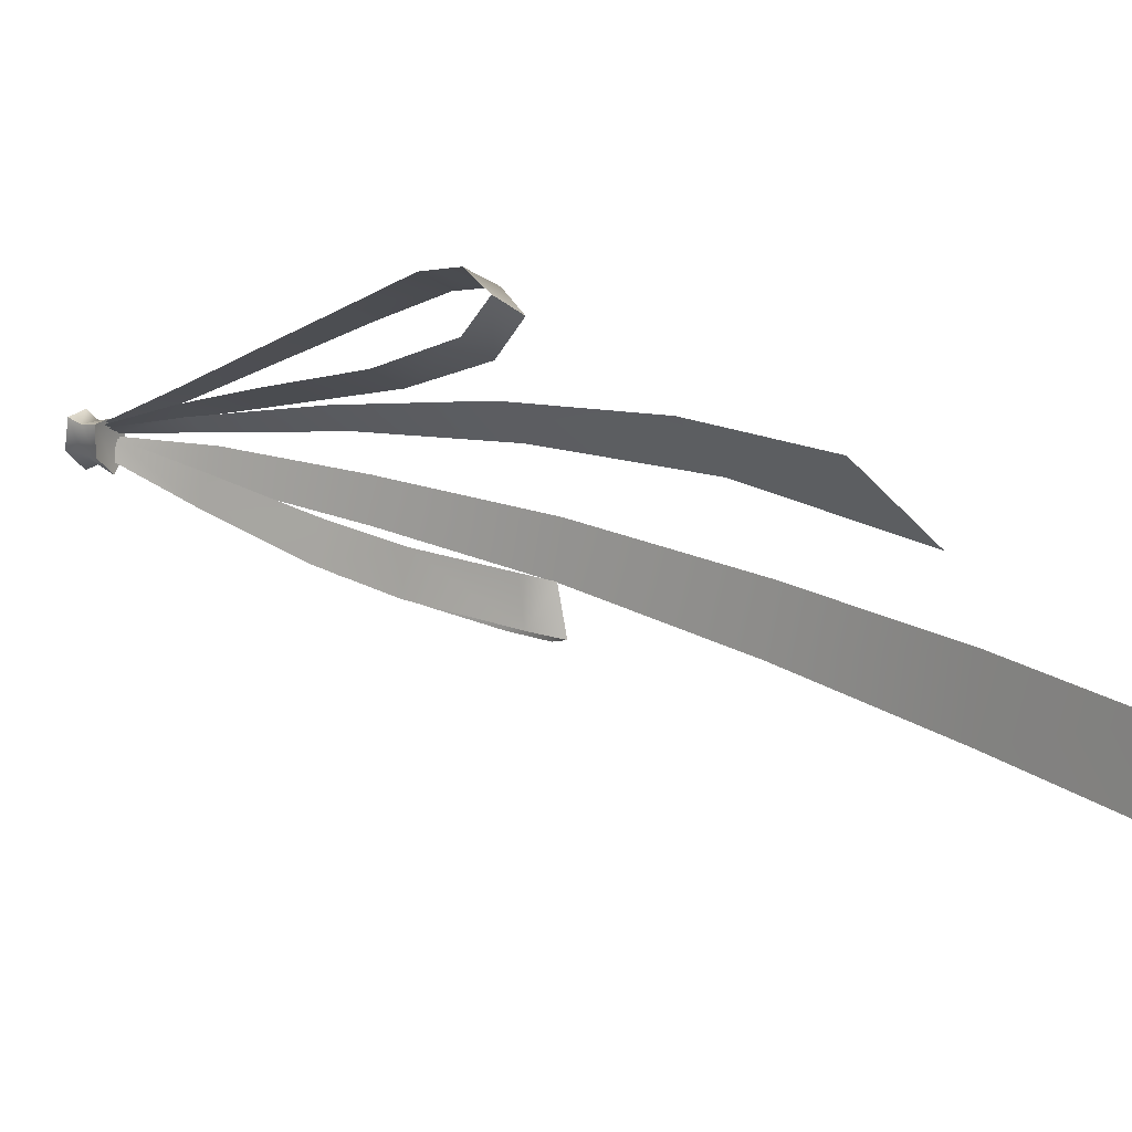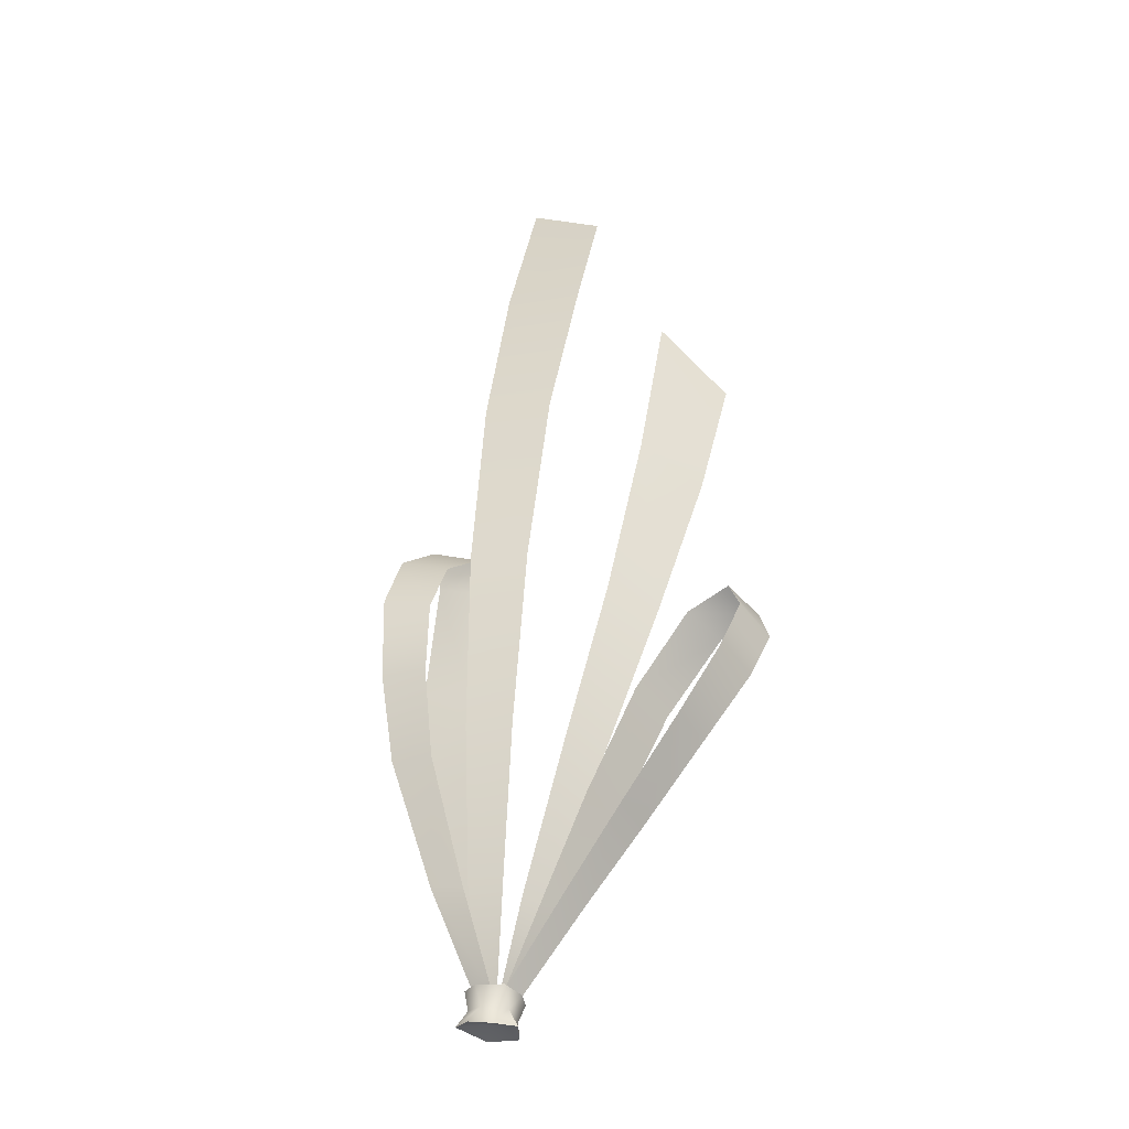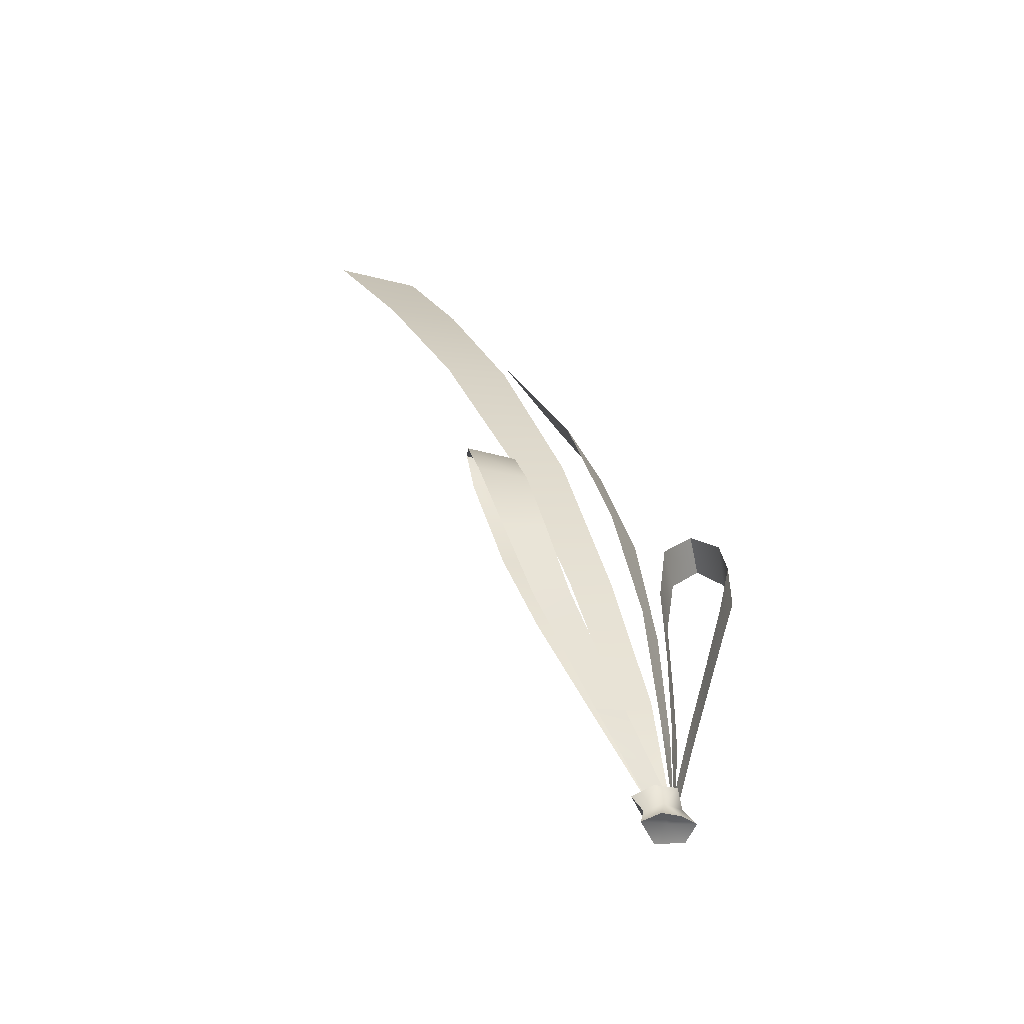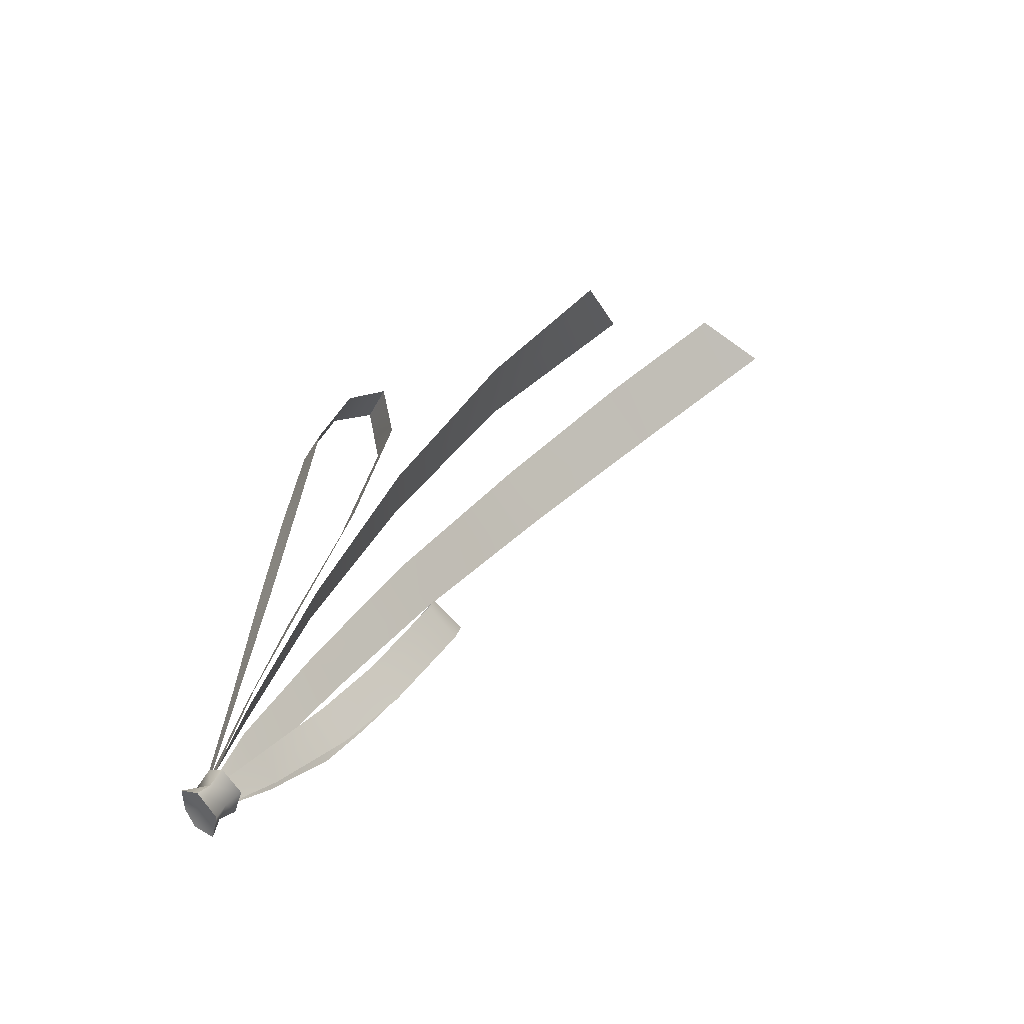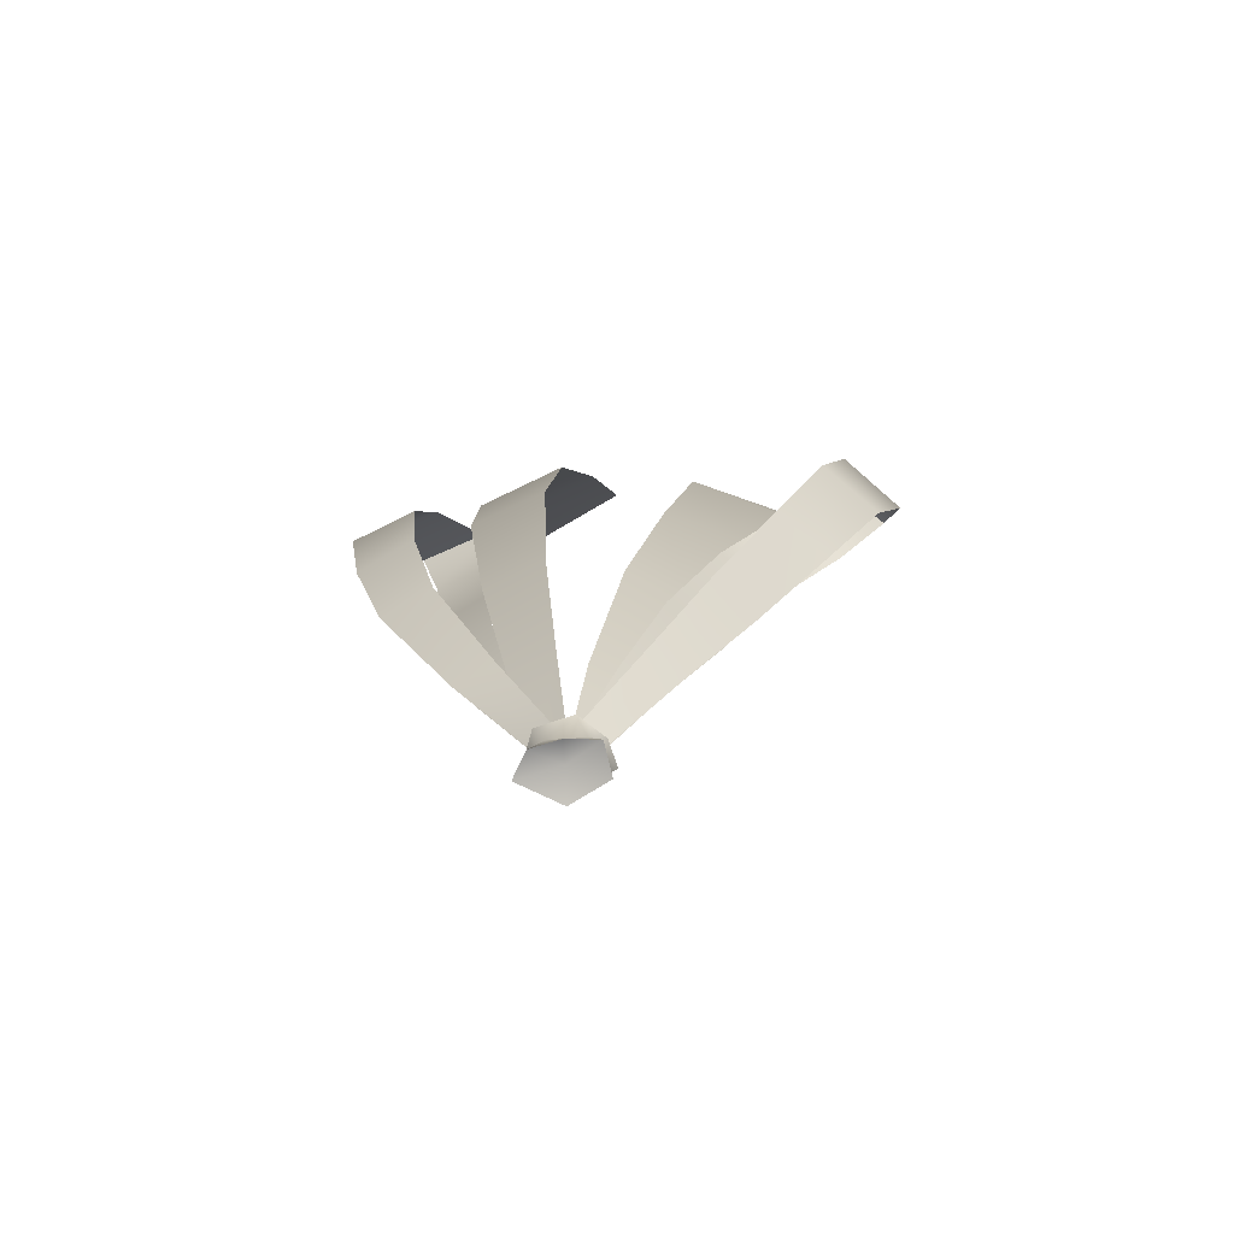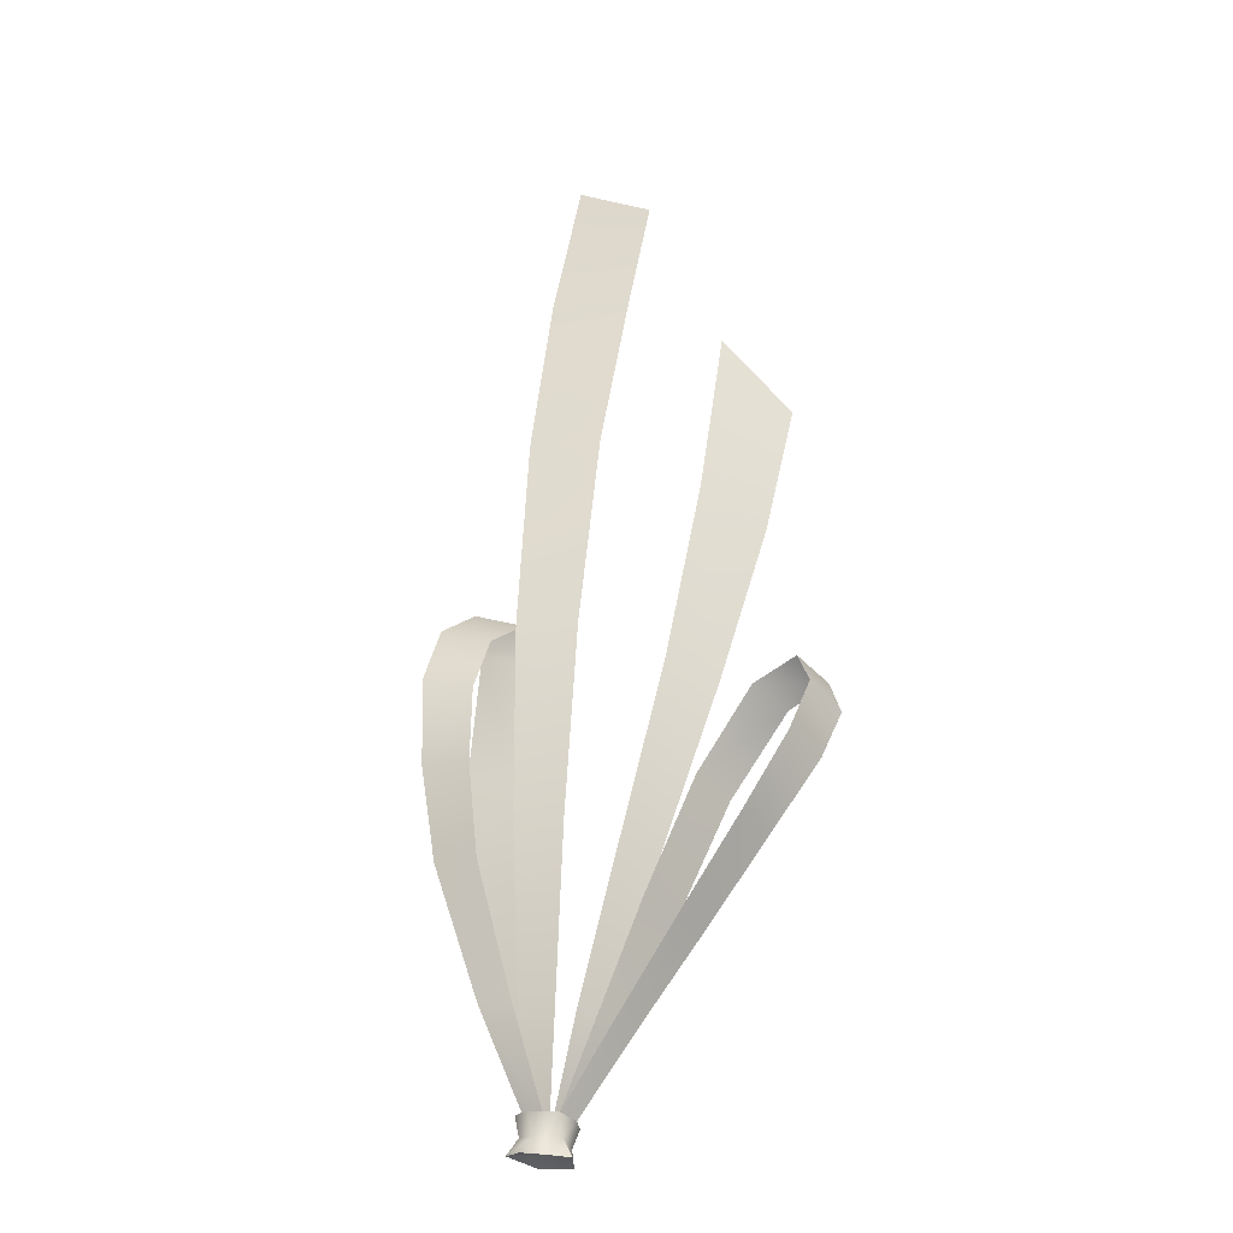
<metadata>
{"format":"obj","ext":"obj","renderer":"f3d","projection":"perspective","resolution":1024,"background":"white","views":[{"elev":-51.9,"azim":-90.2,"up":"+Y"},{"elev":-5.6,"azim":173.5,"up":"+Z"},{"elev":-22.7,"azim":136.2,"up":"+Z"},{"elev":-68.0,"azim":-83.7,"up":"+Z"},{"elev":43.8,"azim":170.8,"up":"+Y"},{"elev":0.8,"azim":172.7,"up":"+Z"}]}
</metadata>
<code>
g M_HairRibbon
v -0.08207 1.428 0.009786
v -0.0823 1.425 0.009775
v -0.08234 1.426 0.008646
v -0.08152 1.427 0.01093
v -0.08258 1.426 0.01175
v -0.08295 1.424 0.01093
v -0.08122 1.427 0.01268
v -0.07951 1.427 0.01113
v -0.07913 1.426 0.01263
v -0.0802 1.428 0.01006
v -0.08207 1.428 0.009786
v -0.07853 1.427 0.01013
v -0.07771 1.426 0.009564
v -0.07866 1.425 0.01064
v -0.07848 1.424 0.01195
v -0.08012 1.425 0.008377
v -0.07866 1.425 0.01064
v -0.07771 1.426 0.009564
v -0.08046 1.424 0.009706
v -0.08234 1.426 0.008646
v -0.07848 1.424 0.01195
v -0.0823 1.425 0.009775
v -0.08074 1.423 0.01098
v -0.08295 1.424 0.01093
v -0.08066 1.425 0.01145
v -0.07913 1.426 0.01263
v -0.07848 1.424 0.01195
v -0.08122 1.427 0.01268
v -0.08258 1.426 0.01175
v -0.08295 1.424 0.01093
v -0.08066 1.425 0.01145
v -0.07848 1.424 0.01195
v -0.08074 1.423 0.01098
v -0.08295 1.424 0.01093
v -0.08027 1.426 0.009758
v -0.08207 1.428 0.009786
v -0.08234 1.426 0.008646
v -0.0802 1.428 0.01006
v -0.07853 1.427 0.01013
v -0.07771 1.426 0.009564
v -0.08027 1.426 0.009758
v -0.08234 1.426 0.008646
v -0.08012 1.425 0.008377
v -0.07771 1.426 0.009564
v -0.0778 1.412 0.04403
v -0.07702 1.407 0.04575
v -0.0805 1.409 0.04504
v -0.0743 1.41 0.04466
v -0.07628 1.415 0.04083
v -0.07278 1.413 0.0413
v -0.07257 1.416 0.03529
v -0.07581 1.418 0.03562
v -0.07328 1.419 0.02867
v -0.07617 1.42 0.02913
v -0.07606 1.423 0.01936
v -0.07833 1.424 0.01963
v -0.08036 1.426 0.01199
v -0.07922 1.425 0.01147
v -0.0805 1.409 0.04504
v -0.07702 1.407 0.04575
v -0.07751 1.407 0.04277
v -0.08101 1.409 0.04225
v -0.07942 1.414 0.03421
v -0.07605 1.412 0.03387
v -0.0759 1.417 0.02712
v -0.07904 1.418 0.02766
v -0.0772 1.422 0.01858
v -0.07966 1.423 0.01927
v -0.08065 1.426 0.01194
v -0.07929 1.425 0.01151
v -0.1036 1.413 0.03871
v -0.1005 1.412 0.0429
v -0.1033 1.41 0.0407
v -0.1008 1.415 0.04119
v -0.1015 1.416 0.03556
v -0.09871 1.418 0.03776
v -0.09744 1.418 0.03037
v -0.09502 1.42 0.03235
v -0.09231 1.42 0.02385
v -0.09027 1.422 0.0256
v -0.08747 1.423 0.01788
v -0.08563 1.424 0.0188
v -0.08217 1.426 0.01111
v -0.08105 1.426 0.012
v -0.1033 1.41 0.0407
v -0.1005 1.412 0.0429
v -0.0972 1.412 0.04078
v -0.1003 1.41 0.03864
v -0.09243 1.415 0.03446
v -0.09524 1.414 0.03226
v -0.09056 1.418 0.0242
v -0.08801 1.42 0.02642
v -0.08643 1.422 0.01768
v -0.08434 1.423 0.01876
v -0.08109 1.426 0.01186
v -0.08219 1.425 0.01117
v -0.08067 1.426 0.01187
v -0.07943 1.425 0.01179
v -0.0813 1.424 0.01999
v -0.07881 1.423 0.01948
v -0.07895 1.417 0.03141
v -0.08241 1.419 0.0316
v -0.07984 1.41 0.04517
v -0.08426 1.411 0.04536
v -0.08188 1.399 0.05889
v -0.08719 1.401 0.05941
v -0.09101 1.389 0.07153
v -0.08493 1.387 0.07119
v -0.0942 1.379 0.0808
v -0.0888 1.373 0.08286
v -0.08177 1.426 0.01133
v -0.08085 1.426 0.01187
v -0.08475 1.423 0.018
v -0.08276 1.424 0.01885
v -0.08647 1.419 0.03044
v -0.08956 1.417 0.02895
v -0.09079 1.411 0.04277
v -0.09505 1.41 0.04091
v -0.09501 1.402 0.05591
v -0.1004 1.401 0.05251
v -0.1044 1.391 0.06237
v -0.09886 1.389 0.06848
g M_HairRibbon_0
f 3 2 1
f 2 4 1
f 4 2 5
f 6 5 2
f 4 5 7
f 4 7 8
f 9 8 7
f 4 8 10
f 11 4 10
f 12 10 8
f 12 8 13
f 14 13 8
f 14 8 9
f 15 14 9
f 18 17 16
f 17 19 16
f 16 19 20
f 17 21 19
f 19 22 20
f 21 23 19
f 19 23 22
f 23 24 22
f 27 26 25
f 26 28 25
f 28 29 25
f 25 29 30
f 33 32 31
f 34 33 31
f 37 36 35
f 36 38 35
f 38 39 35
f 39 40 35
f 43 42 41
f 44 43 41
f 47 46 45
f 46 48 45
f 45 48 49
f 48 50 49
f 50 51 49
f 49 51 52
f 53 52 51
f 54 52 53
f 53 55 54
f 54 55 56
f 56 55 57
f 58 57 55
f 61 60 59
f 62 61 59
f 62 63 61
f 63 64 61
f 65 64 63
f 65 63 66
f 65 66 67
f 68 67 66
f 68 69 67
f 70 67 69
f 73 72 71
f 72 74 71
f 71 74 75
f 74 76 75
f 76 77 75
f 76 78 77
f 79 77 78
f 79 78 80
f 79 80 81
f 80 82 81
f 81 82 83
f 84 83 82
f 87 86 85
f 88 87 85
f 88 89 87
f 88 90 89
f 89 90 91
f 92 89 91
f 91 93 92
f 94 92 93
f 94 93 95
f 96 95 93
f 99 98 97
f 100 98 99
f 101 100 99
f 102 101 99
f 103 101 102
f 104 103 102
f 105 103 104
f 106 105 104
f 106 107 105
f 108 105 107
f 108 107 109
f 110 108 109
f 113 112 111
f 114 112 113
f 115 114 113
f 116 115 113
f 117 115 116
f 118 117 116
f 119 117 118
f 120 119 118
f 120 121 119
f 122 119 121

</code>
